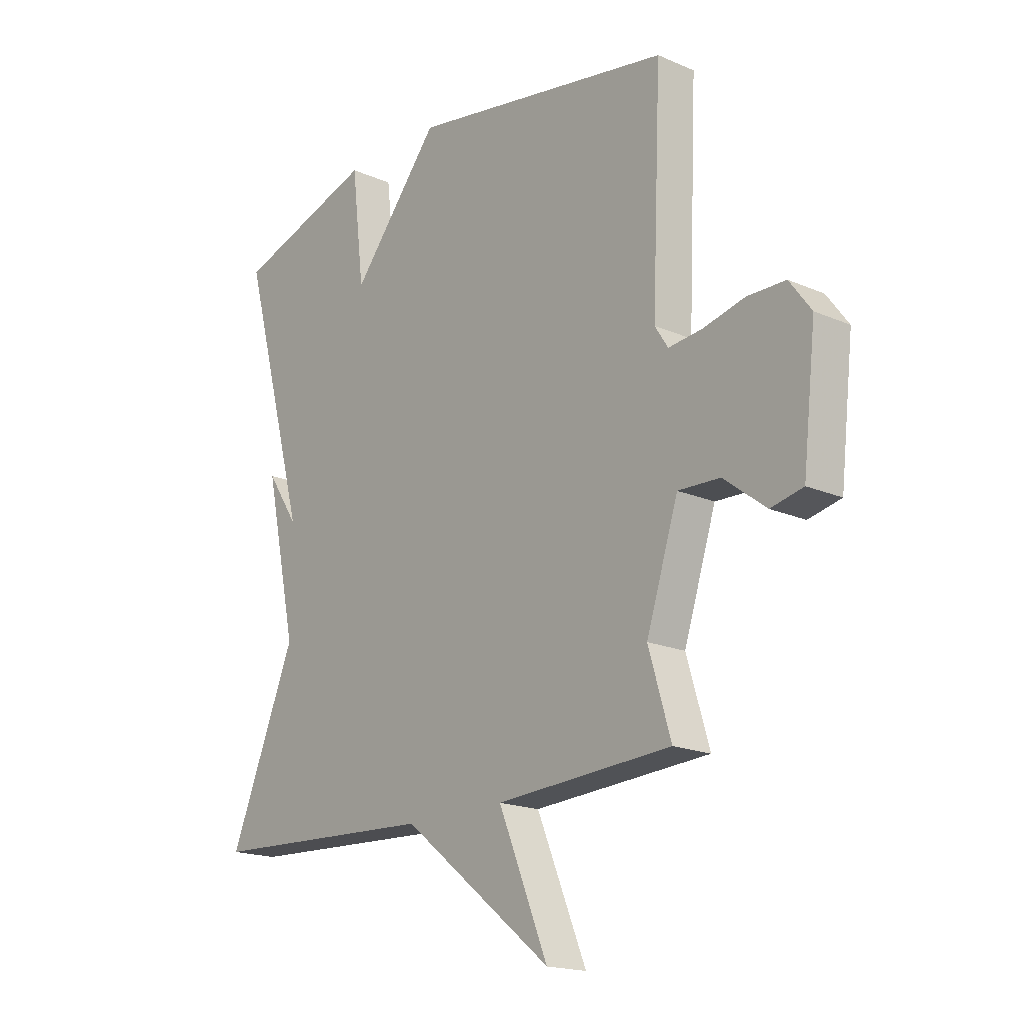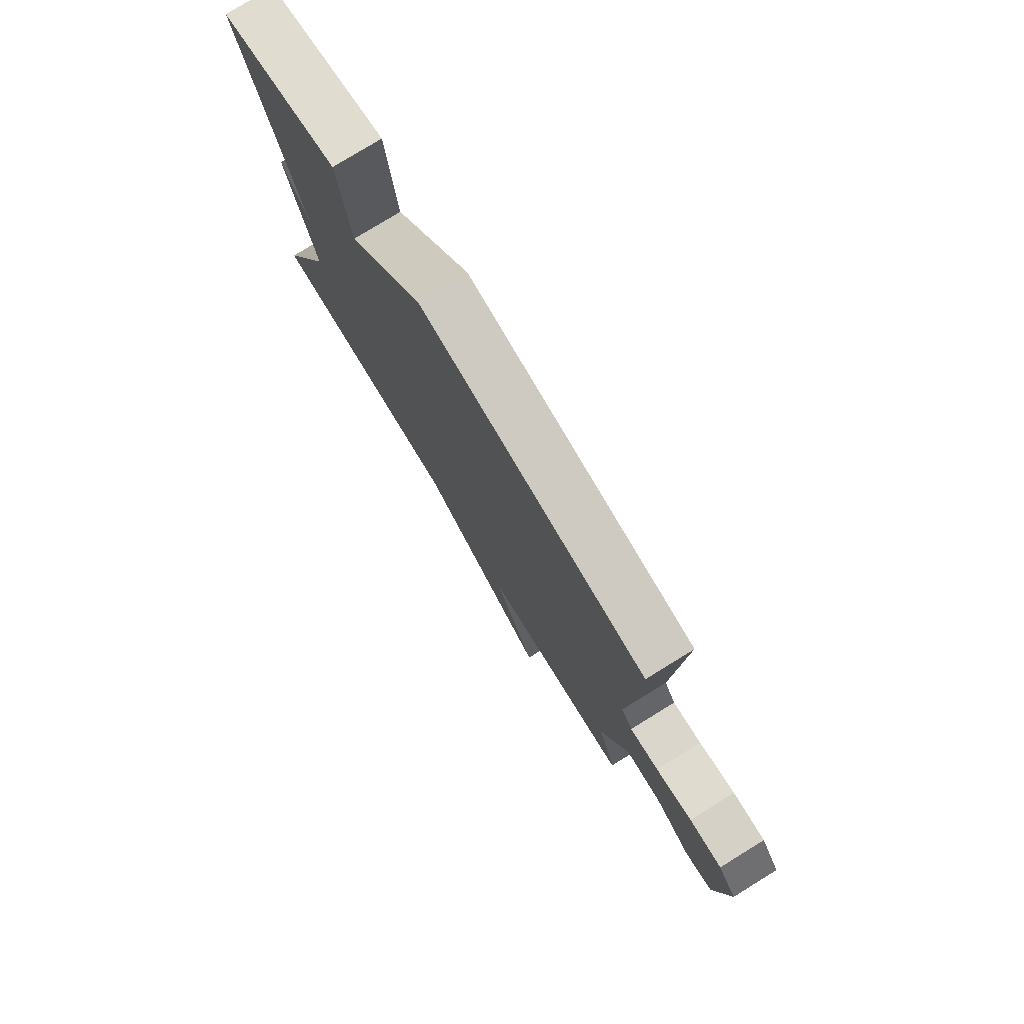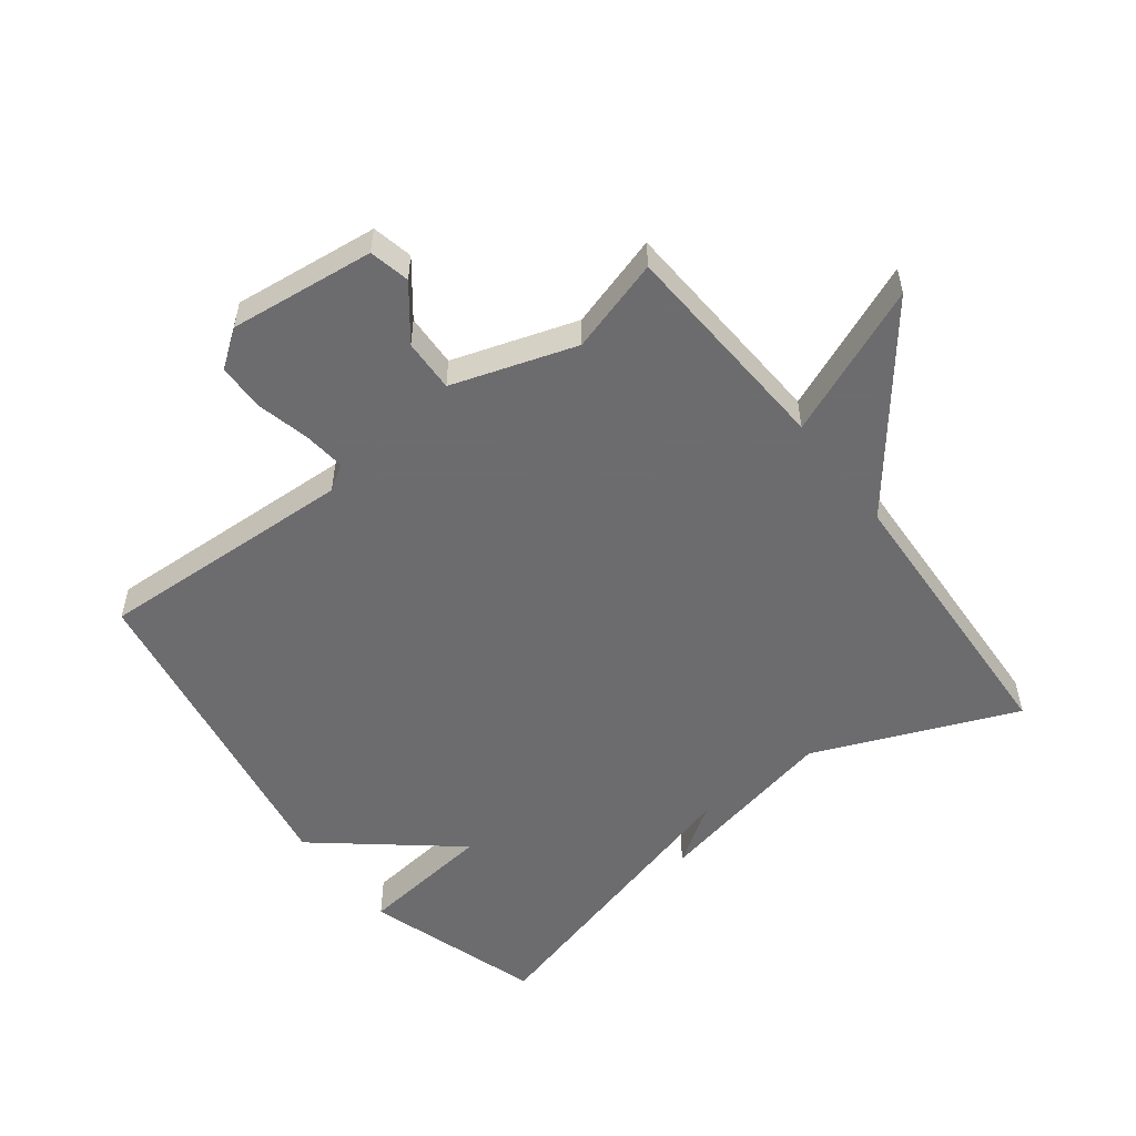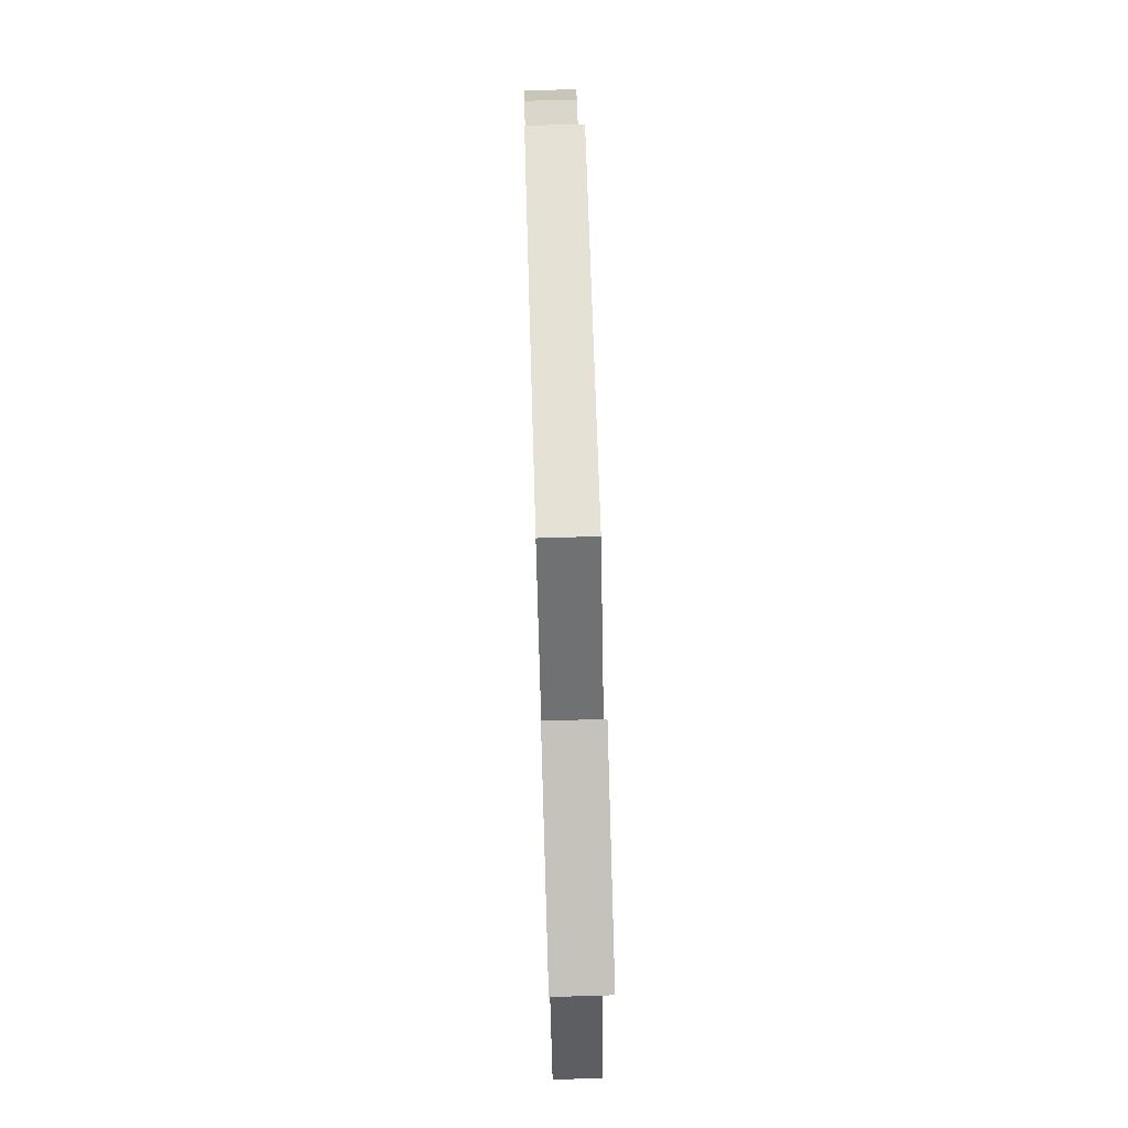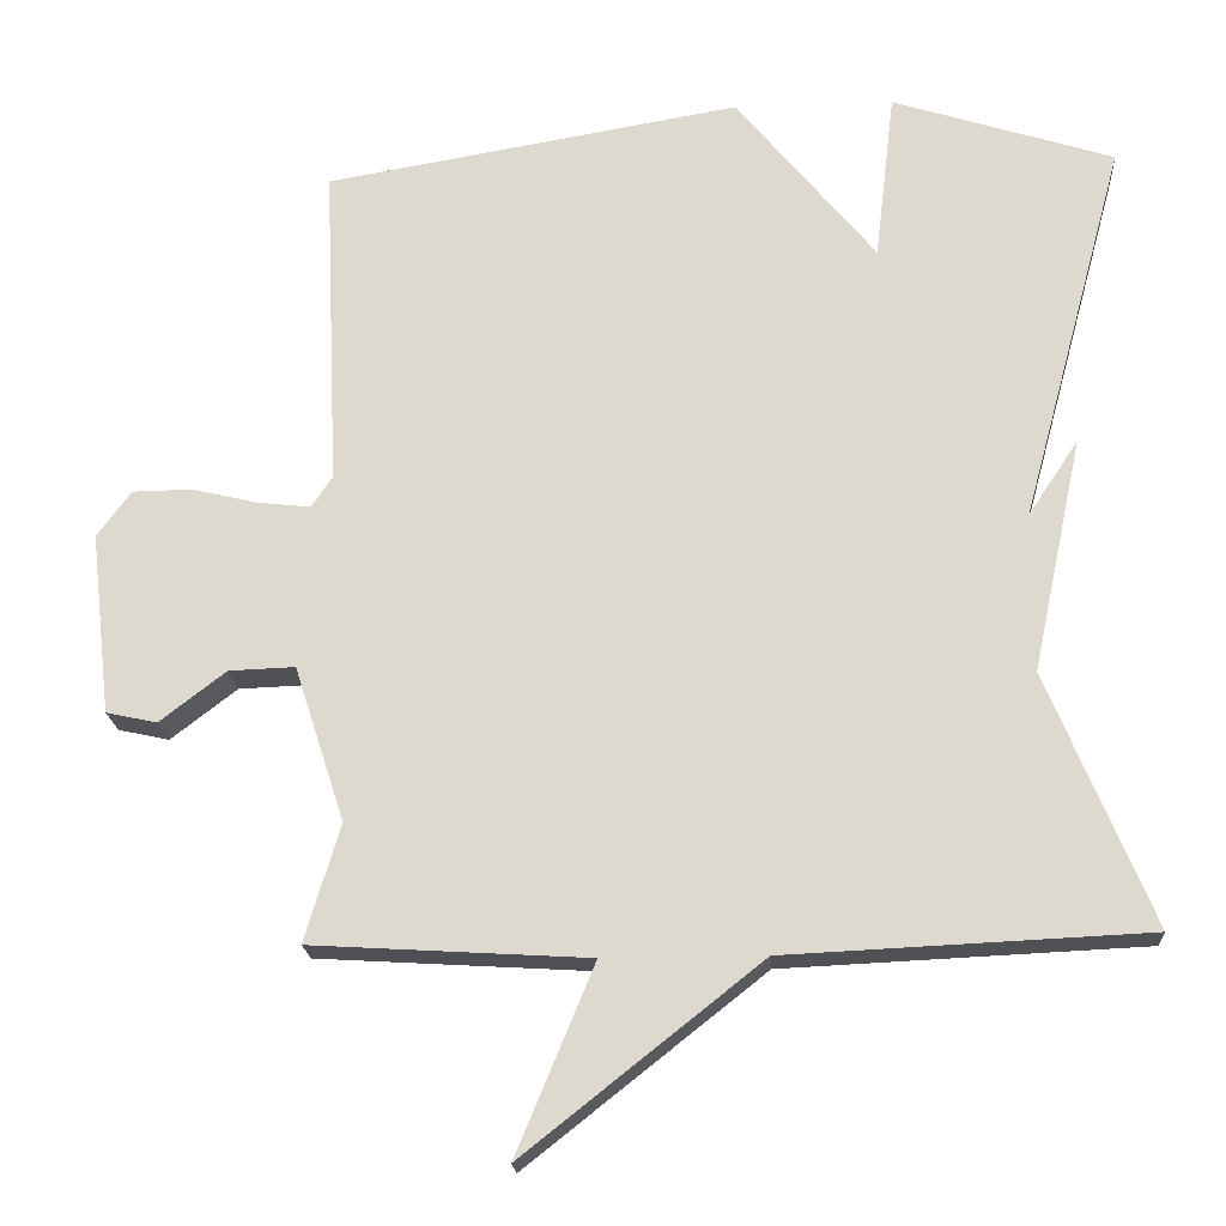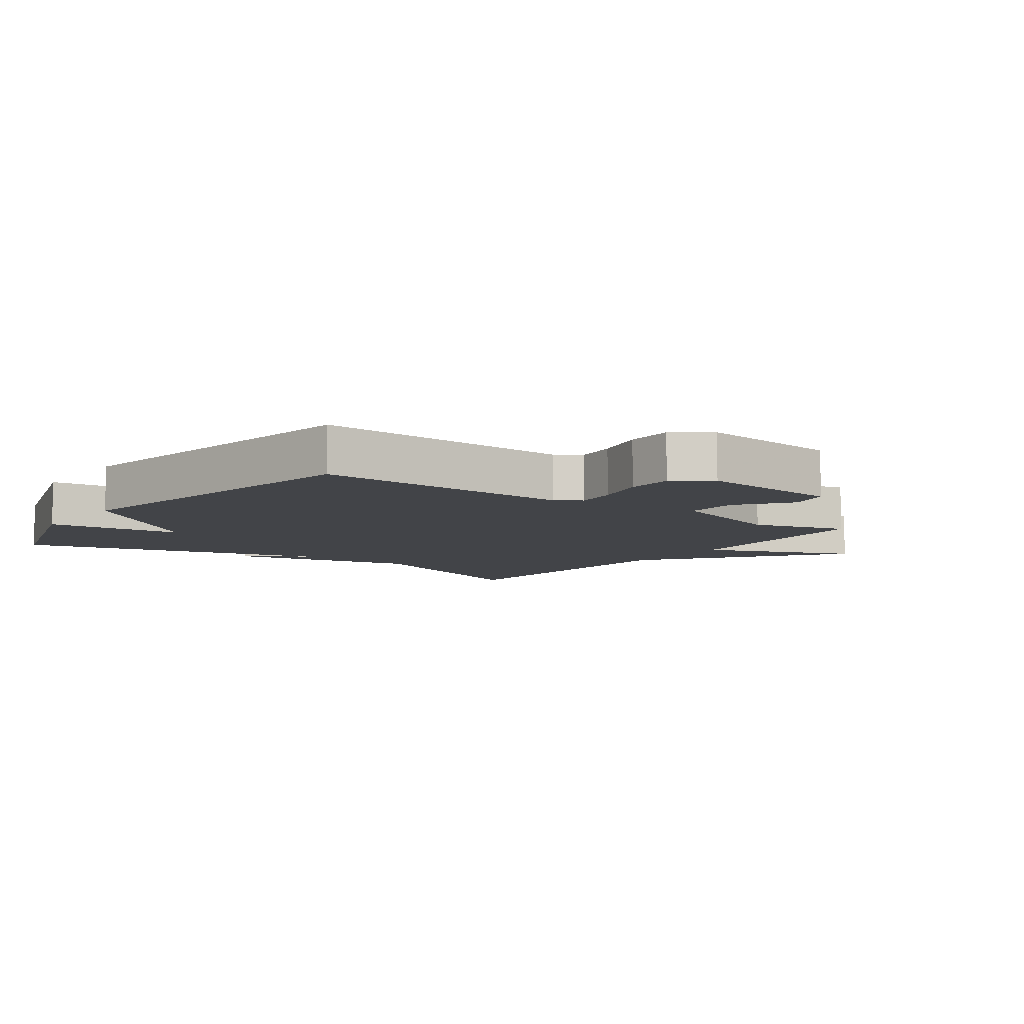
<metadata>
{"format":"obj","ext":"obj","renderer":"f3d","projection":"perspective","resolution":1024,"background":"white","views":[{"elev":-18.1,"azim":49.8,"up":"+Z"},{"elev":78.2,"azim":58.4,"up":"+Z"},{"elev":-53.8,"azim":127.4,"up":"+Y"},{"elev":74.3,"azim":-91.7,"up":"+Z"},{"elev":-19.7,"azim":-176.3,"up":"+Z"},{"elev":-7.9,"azim":53.9,"up":"+Y"}]}
</metadata>
<code>
v -0.5 0.07 -0.5
v -0.369 0.07 -0.182
v -0.432 0.07 0.113
v -0.369 0.07 0.018
v -0.5 0.07 0.5
v -0.222 0.07 0.589
v -0.197 0.07 0.376
v -0.022 0.07 0.589
v 0.5 0.07 0.5
v 0.482 0.07 0.091
v 0.508 0.07 0.051
v 0.574 0.07 0.058
v 0.657 0.07 0.078
v 0.732 0.07 0.077
v 0.775 0.07 0.019
v 0.749 0.07 -0.21
v 0.685 0.07 -0.224
v 0.602 0.07 -0.16
v 0.519 0.07 -0.157
v 0.456 0.07 -0.352
v 0.5 0.07 -0.5
v 0.153 0.07 -0.521
v 0.251 0.07 -0.757
v -0.047 0.07 -0.521
v -0.5 0 -0.5
v -0.369 0 -0.182
v -0.432 0 0.113
v -0.369 0 0.018
v -0.5 0 0.5
v -0.222 0 0.589
v -0.197 0 0.376
v -0.022 0 0.589
v 0.5 0 0.5
v 0.482 0 0.091
v 0.508 0 0.051
v 0.574 0 0.058
v 0.657 0 0.078
v 0.732 0 0.077
v 0.775 0 0.019
v 0.749 0 -0.21
v 0.685 0 -0.224
v 0.602 0 -0.16
v 0.519 0 -0.157
v 0.456 0 -0.352
v 0.5 0 -0.5
v 0.153 0 -0.521
v 0.251 0 -0.757
v -0.047 0 -0.521
f 22 23 24
f 24 1 2
f 22 24 2
f 21 22 2
f 20 21 2
f 19 20 2
f 16 17 18
f 15 16 18
f 14 15 18
f 13 14 18
f 12 13 18
f 11 12 18 19
f 10 11 19 2
f 9 10 2
f 8 9 2
f 7 8 2
f 4 5 6 7
f 2 3 4
f 2 4 7
f 48 47 46
f 26 25 48
f 26 48 46
f 26 46 45
f 26 45 44
f 26 44 43
f 42 41 40
f 42 40 39
f 42 39 38
f 42 38 37
f 42 37 36
f 43 42 36 35
f 26 43 35 34
f 26 34 33
f 26 33 32
f 26 32 31
f 31 30 29 28
f 28 27 26
f 31 28 26
f 1 25 26 2
f 2 26 27 3
f 3 27 28 4
f 4 28 29 5
f 5 29 30 6
f 6 30 31 7
f 7 31 32 8
f 8 32 33 9
f 9 33 34 10
f 10 34 35 11
f 11 35 36 12
f 12 36 37 13
f 13 37 38 14
f 14 38 39 15
f 15 39 40 16
f 16 40 41 17
f 17 41 42 18
f 18 42 43 19
f 19 43 44 20
f 20 44 45 21
f 21 45 46 22
f 22 46 47 23
f 23 47 48 24
f 24 48 25 1

</code>
